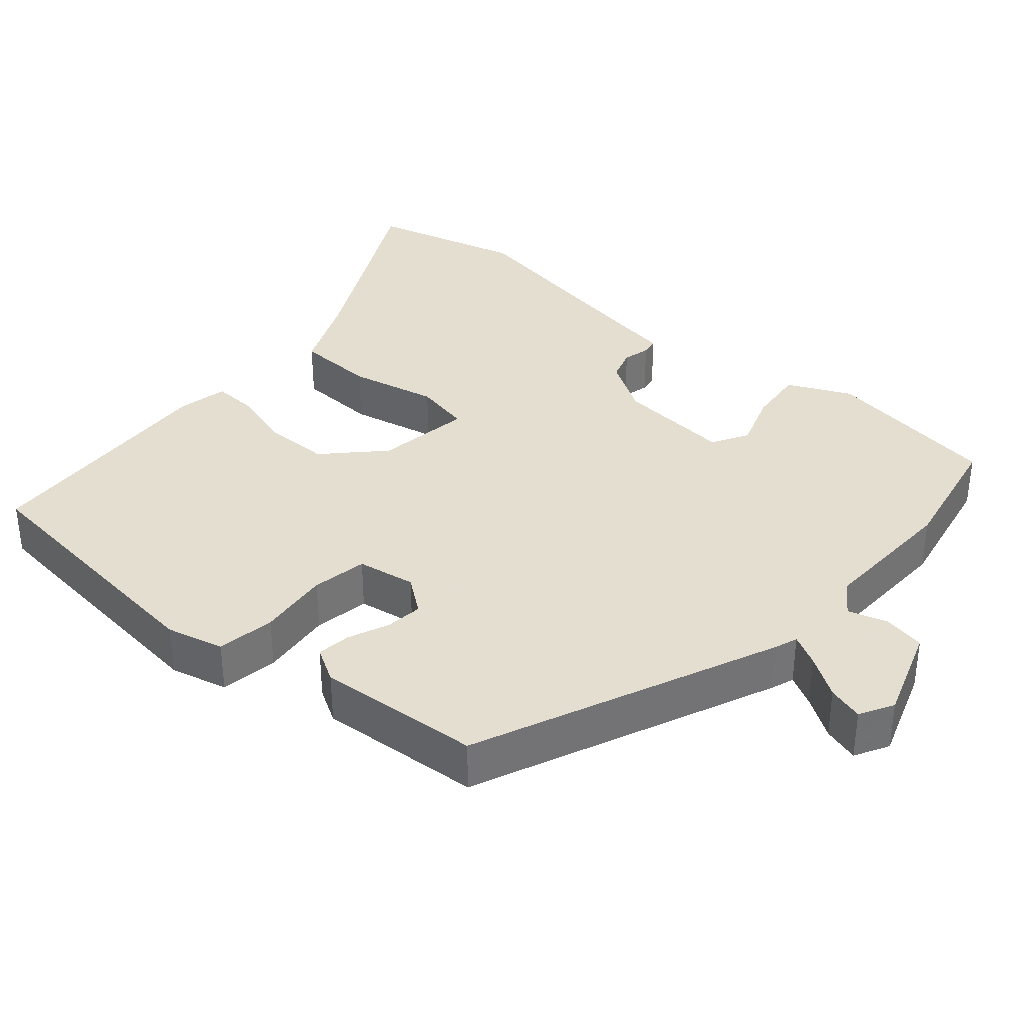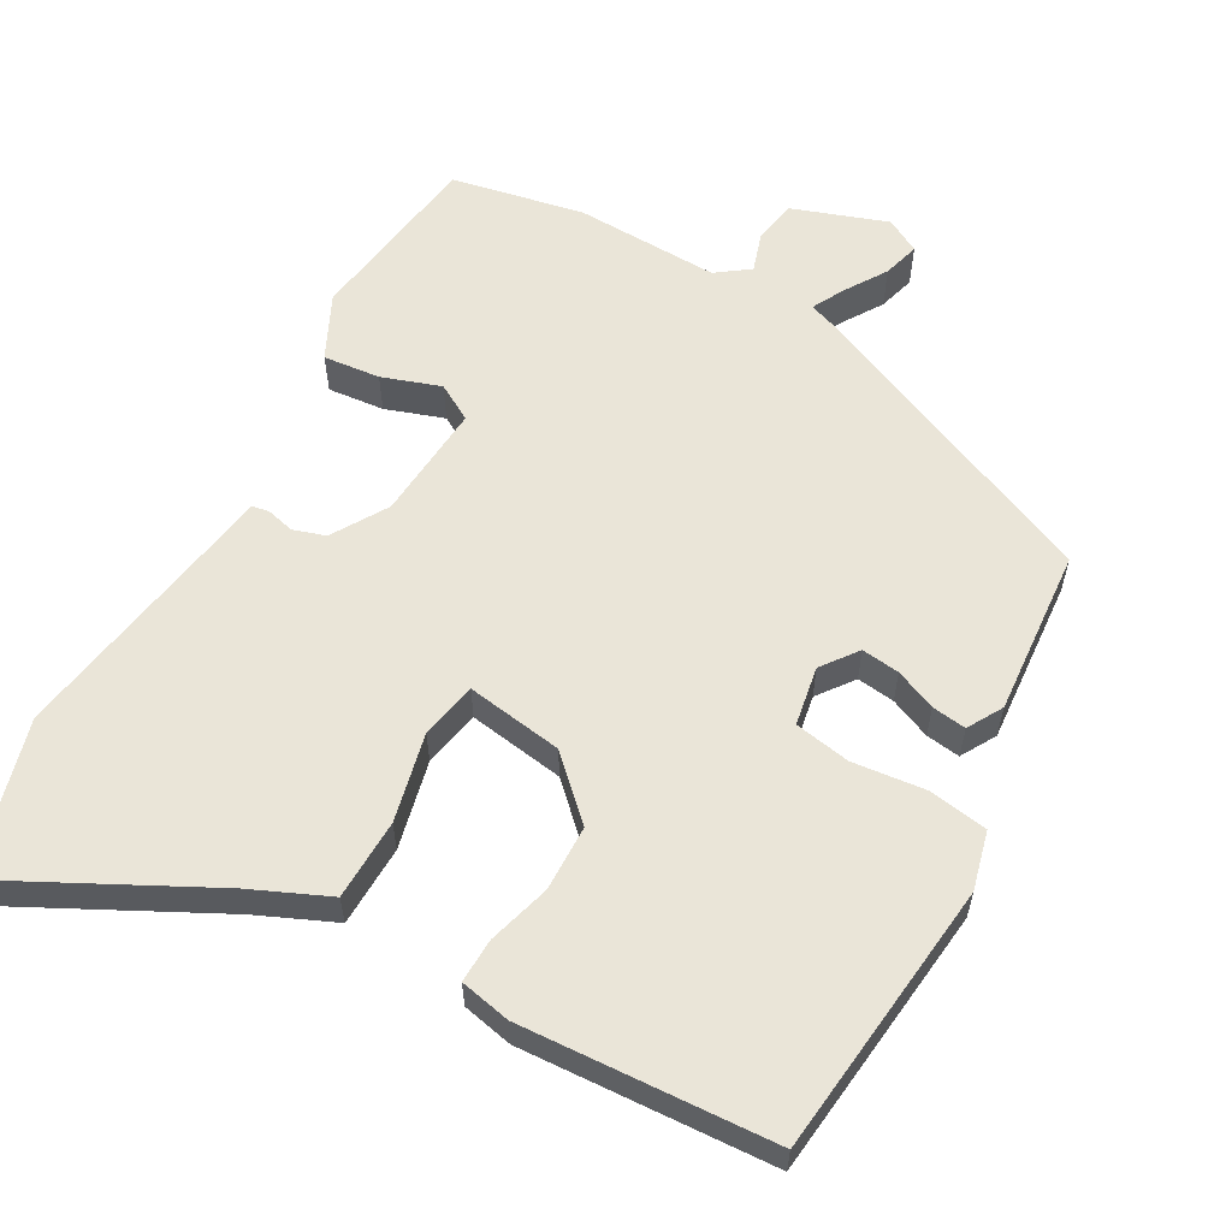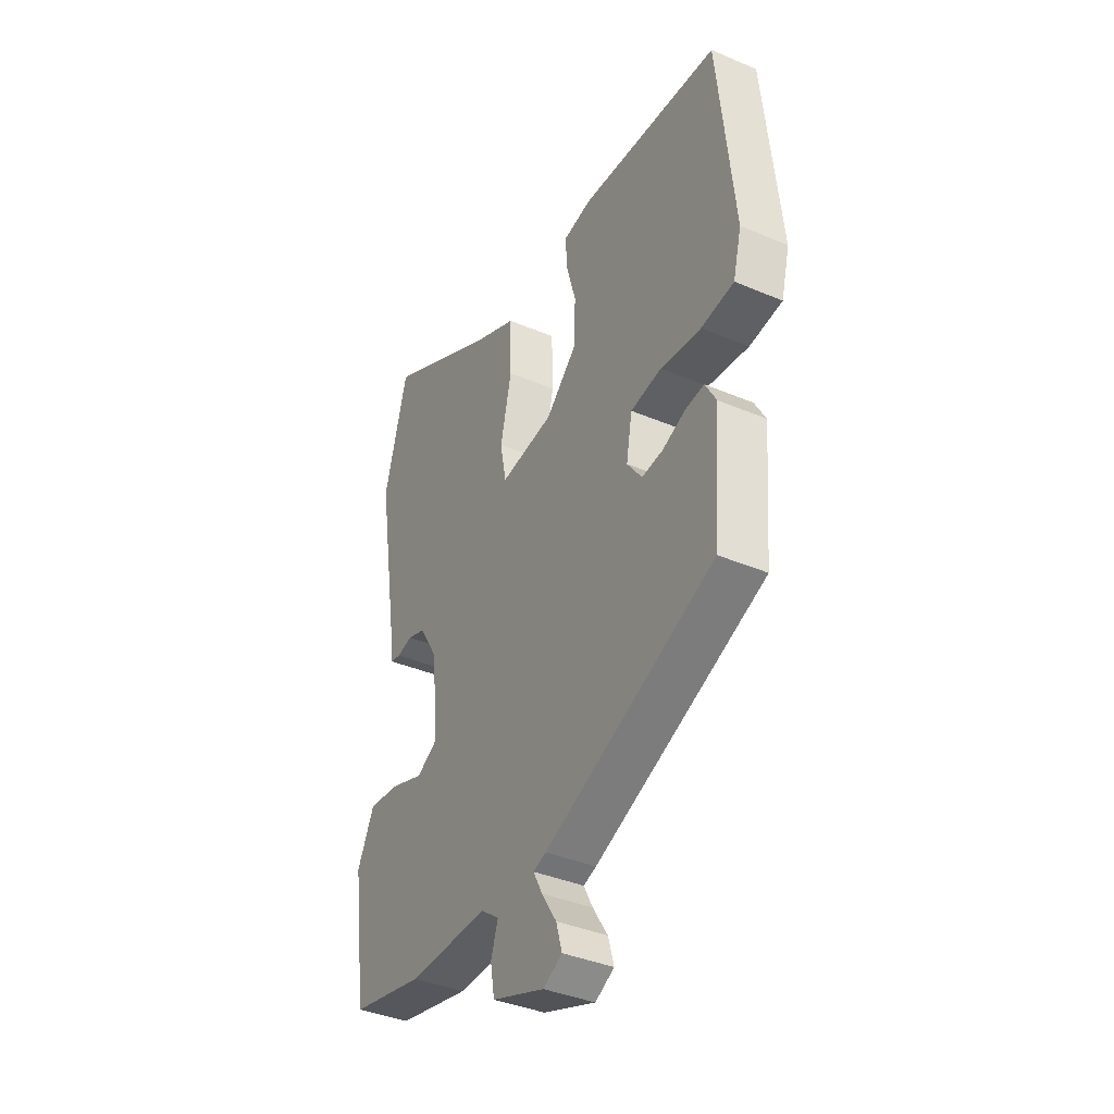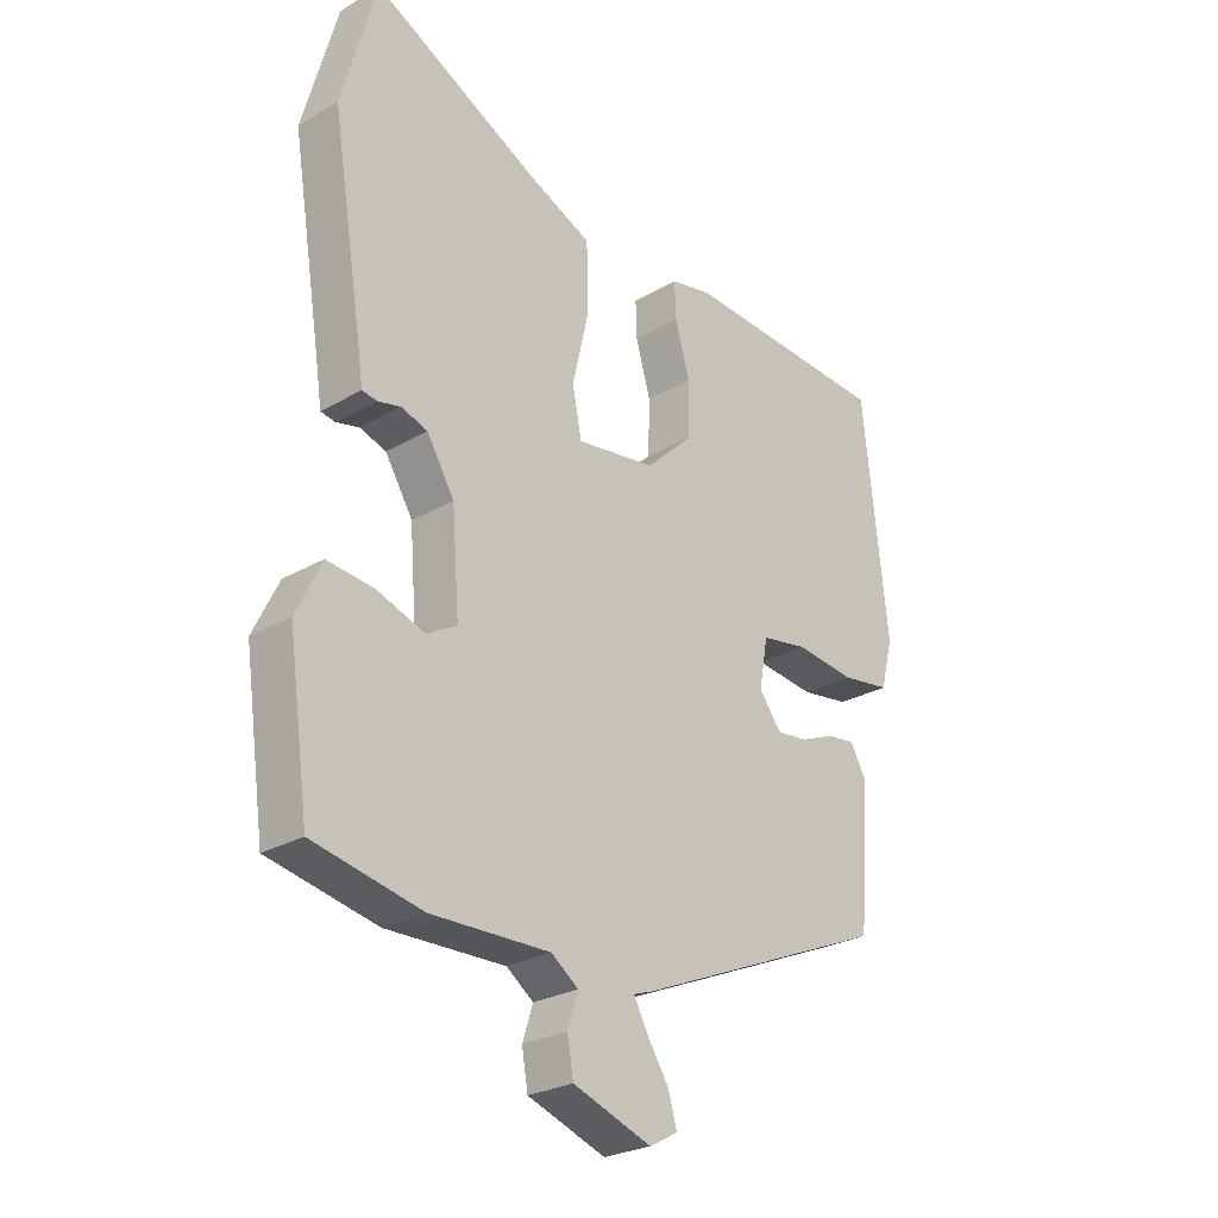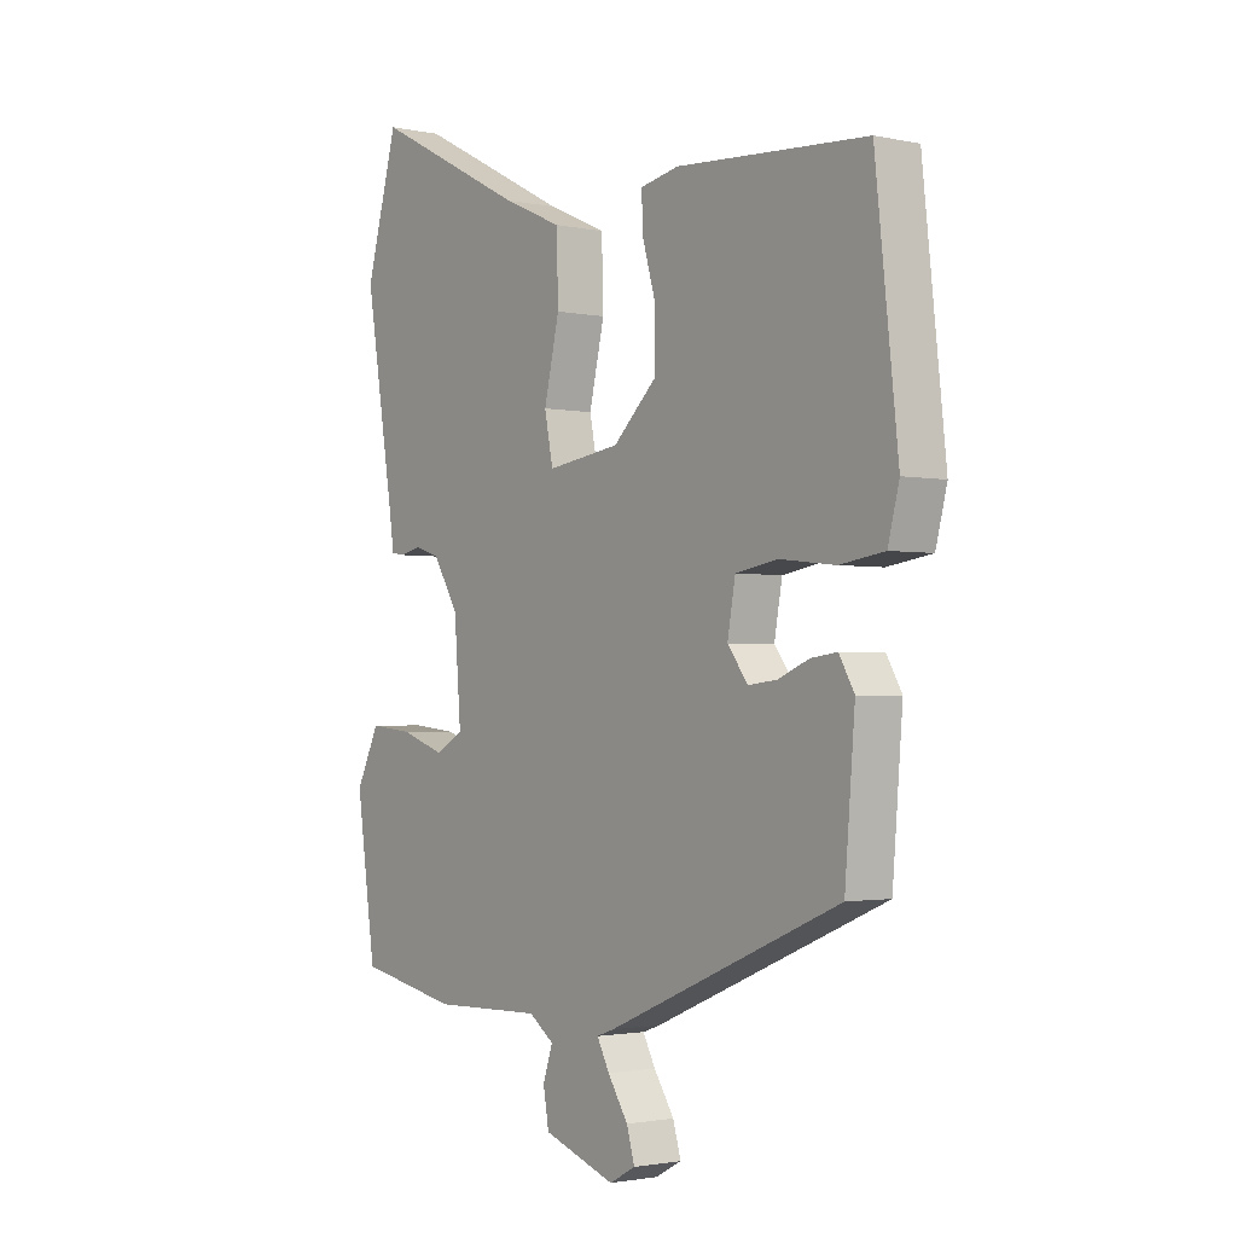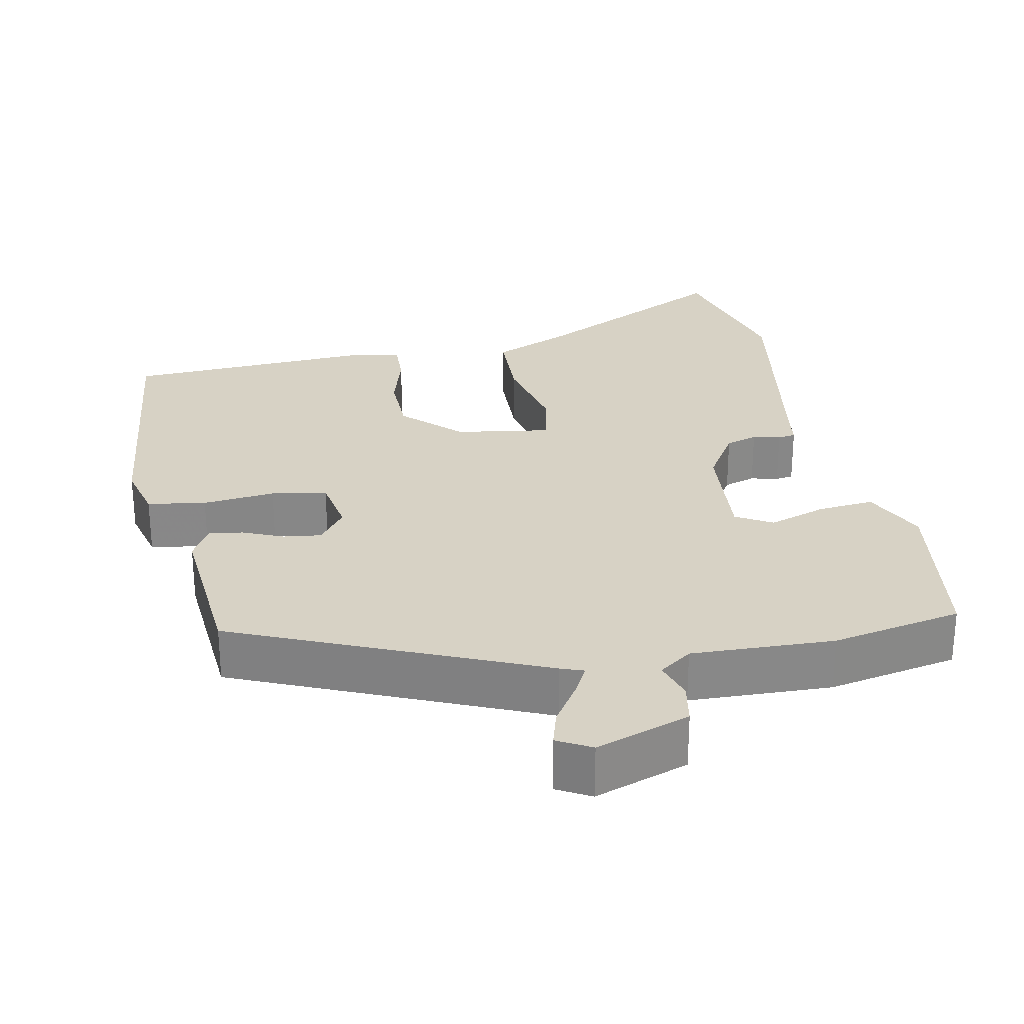
<metadata>
{"format":"obj","ext":"obj","renderer":"f3d","projection":"perspective","resolution":1024,"background":"white","views":[{"elev":35.9,"azim":131.2,"up":"+Y"},{"elev":59.3,"azim":29.3,"up":"+Y"},{"elev":-38.0,"azim":61.5,"up":"+Z"},{"elev":-26.4,"azim":-47.5,"up":"+Z"},{"elev":-1.9,"azim":52.7,"up":"+Z"},{"elev":27.6,"azim":169.0,"up":"+Y"}]}
</metadata>
<code>
v 0.499 0.07 0.497
v 0.539 0.07 0.128
v 0.519 0.07 0.05
v 0.44 0.07 0.038
v 0.342 0.07 0.049
v 0.267 0.07 0.036
v 0.253 0.07 -0.043
v 0.289 0.07 -0.091
v 0.34 0.07 -0.085
v 0.395 0.07 -0.062
v 0.441 0.07 -0.056
v 0.468 0.07 -0.103
v 0.45 0.07 -0.325
v 0.038 0.07 -0.5
v 0.007 0.07 -0.511
v 0.029 0.07 -0.553
v 0.065 0.07 -0.609
v 0.079 0.07 -0.658
v 0.033 0.07 -0.683
v -0.094 0.07 -0.638
v -0.104 0.07 -0.581
v -0.087 0.07 -0.528
v -0.131 0.07 -0.496
v -0.324 0.07 -0.501
v -0.5 0.07 -0.465
v -0.534 0.07 -0.225
v -0.493 0.07 -0.14
v -0.417 0.07 -0.148
v -0.339 0.07 -0.175
v -0.29 0.07 -0.147
v -0.302 0.07 0.009
v -0.347 0.07 0.083
v -0.39 0.07 0.097
v -0.427 0.07 0.088
v -0.451 0.07 0.092
v -0.459 0.07 0.147
v -0.51 0.07 0.462
v -0.454 0.07 0.668
v -0.182 0.07 0.528
v -0.078 0.07 0.482
v -0.075 0.07 0.374
v -0.102 0.07 0.256
v -0.087 0.07 0.18
v 0.042 0.07 0.199
v 0.118 0.07 0.272
v 0.12 0.07 0.36
v 0.096 0.07 0.444
v 0.094 0.07 0.503
v 0.162 0.07 0.517
v 0.499 0 0.497
v 0.539 0 0.128
v 0.519 0 0.05
v 0.44 0 0.038
v 0.342 0 0.049
v 0.267 0 0.036
v 0.253 0 -0.043
v 0.289 0 -0.091
v 0.34 0 -0.085
v 0.395 0 -0.062
v 0.441 0 -0.056
v 0.468 0 -0.103
v 0.45 0 -0.325
v 0.038 0 -0.5
v 0.007 0 -0.511
v 0.029 0 -0.553
v 0.065 0 -0.609
v 0.079 0 -0.658
v 0.033 0 -0.683
v -0.094 0 -0.638
v -0.104 0 -0.581
v -0.087 0 -0.528
v -0.131 0 -0.496
v -0.324 0 -0.501
v -0.5 0 -0.465
v -0.534 0 -0.225
v -0.493 0 -0.14
v -0.417 0 -0.148
v -0.339 0 -0.175
v -0.29 0 -0.147
v -0.302 0 0.009
v -0.347 0 0.083
v -0.39 0 0.097
v -0.427 0 0.088
v -0.451 0 0.092
v -0.459 0 0.147
v -0.51 0 0.462
v -0.454 0 0.668
v -0.182 0 0.528
v -0.078 0 0.482
v -0.075 0 0.374
v -0.102 0 0.256
v -0.087 0 0.18
v 0.042 0 0.199
v 0.118 0 0.272
v 0.12 0 0.36
v 0.096 0 0.444
v 0.094 0 0.503
v 0.162 0 0.517
f 46 47 48 49
f 45 46 49 1
f 44 45 1 2
f 43 44 2 3
f 39 40 41 42
f 39 42 43
f 36 37 38 39
f 36 39 43
f 33 34 35 36
f 32 33 36 43
f 31 32 43
f 30 31 43
f 26 27 28 29
f 24 25 26 29
f 23 24 29 30
f 22 23 30 43
f 20 21 22
f 19 20 22
f 16 17 18 19
f 15 16 19 22
f 9 10 11 12
f 8 9 12 13
f 7 8 13 14
f 43 3 4 5
f 43 5 6
f 14 15 22 43
f 6 7 14 43
f 98 97 96 95
f 50 98 95 94
f 51 50 94 93
f 52 51 93 92
f 91 90 89 88
f 92 91 88
f 88 87 86 85
f 92 88 85
f 85 84 83 82
f 92 85 82 81
f 92 81 80
f 92 80 79
f 78 77 76 75
f 78 75 74 73
f 79 78 73 72
f 92 79 72 71
f 71 70 69
f 71 69 68
f 68 67 66 65
f 71 68 65 64
f 61 60 59 58
f 62 61 58 57
f 63 62 57 56
f 54 53 52 92
f 55 54 92
f 92 71 64 63
f 92 63 56 55
f 1 50 51 2
f 2 51 52 3
f 3 52 53 4
f 4 53 54 5
f 5 54 55 6
f 6 55 56 7
f 7 56 57 8
f 8 57 58 9
f 9 58 59 10
f 10 59 60 11
f 11 60 61 12
f 12 61 62 13
f 13 62 63 14
f 14 63 64 15
f 15 64 65 16
f 16 65 66 17
f 17 66 67 18
f 18 67 68 19
f 19 68 69 20
f 20 69 70 21
f 21 70 71 22
f 22 71 72 23
f 23 72 73 24
f 24 73 74 25
f 25 74 75 26
f 26 75 76 27
f 27 76 77 28
f 28 77 78 29
f 29 78 79 30
f 30 79 80 31
f 31 80 81 32
f 32 81 82 33
f 33 82 83 34
f 34 83 84 35
f 35 84 85 36
f 36 85 86 37
f 37 86 87 38
f 38 87 88 39
f 39 88 89 40
f 40 89 90 41
f 41 90 91 42
f 42 91 92 43
f 43 92 93 44
f 44 93 94 45
f 45 94 95 46
f 46 95 96 47
f 47 96 97 48
f 48 97 98 49
f 49 98 50 1

</code>
